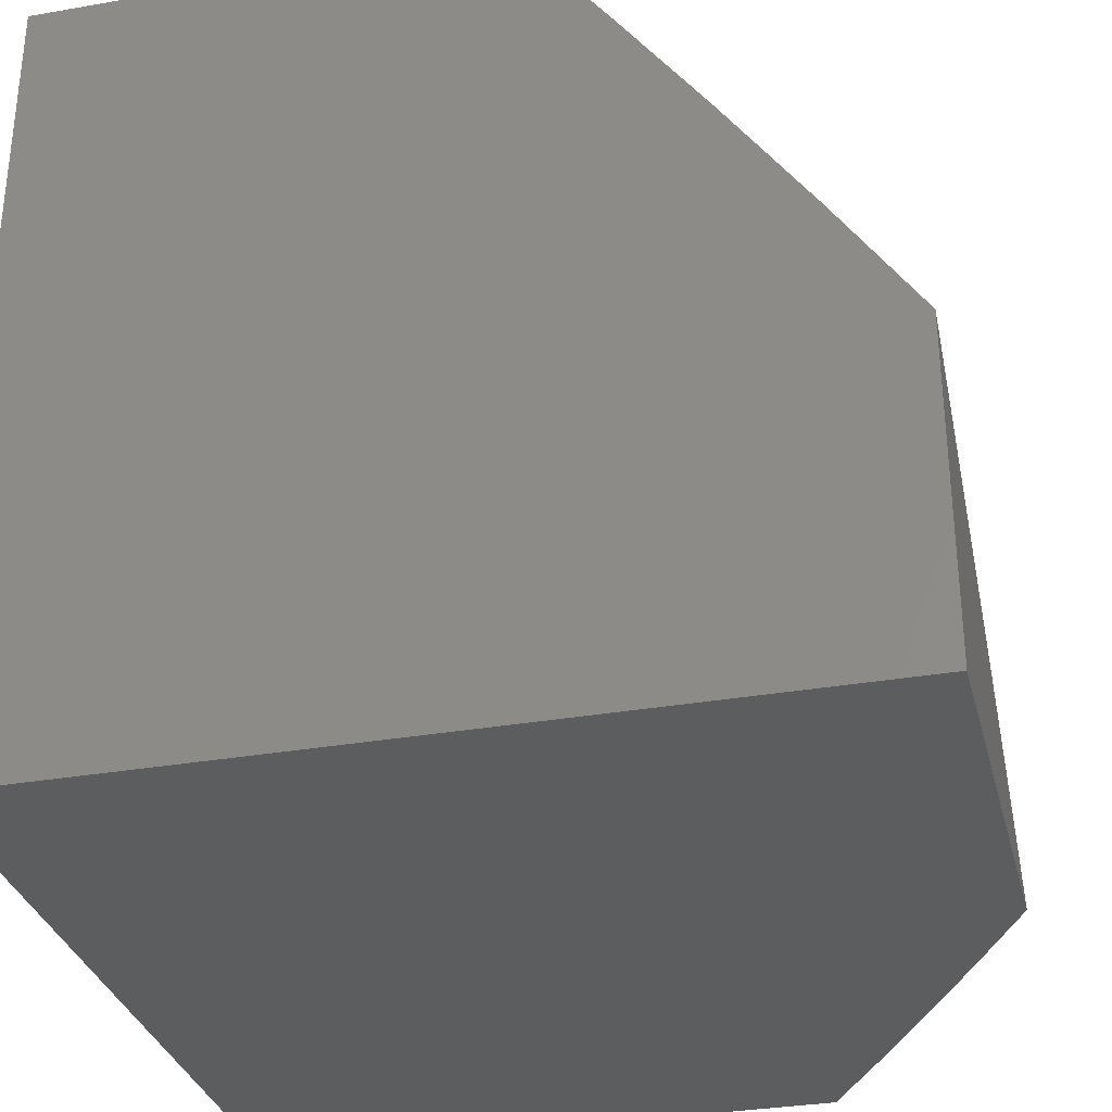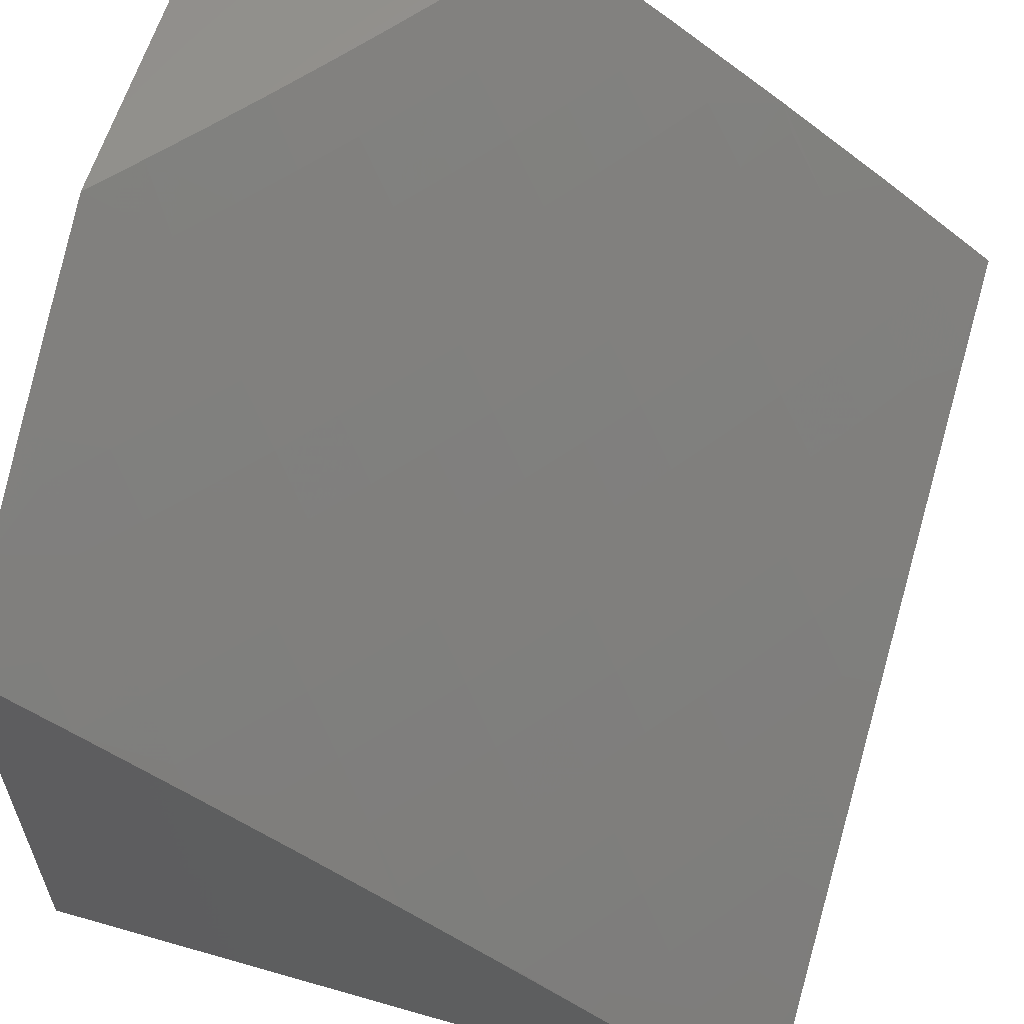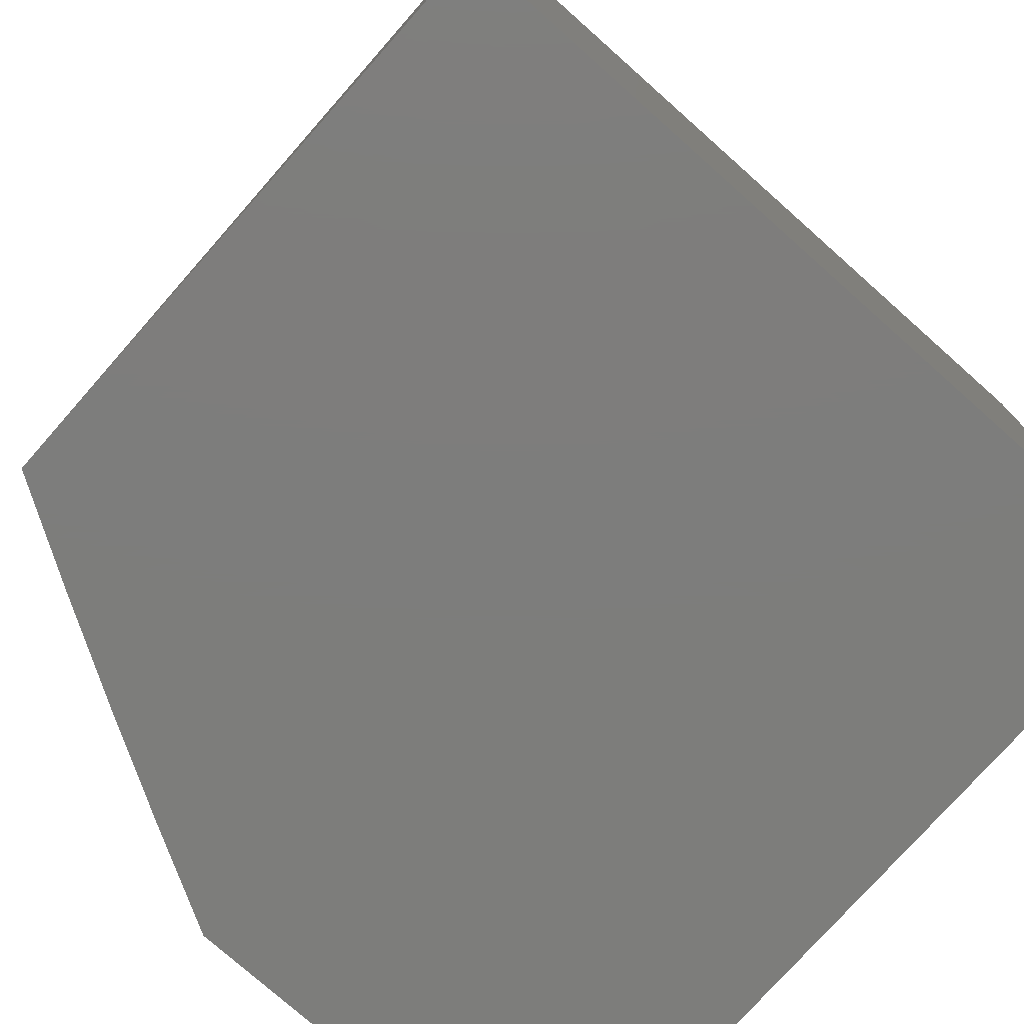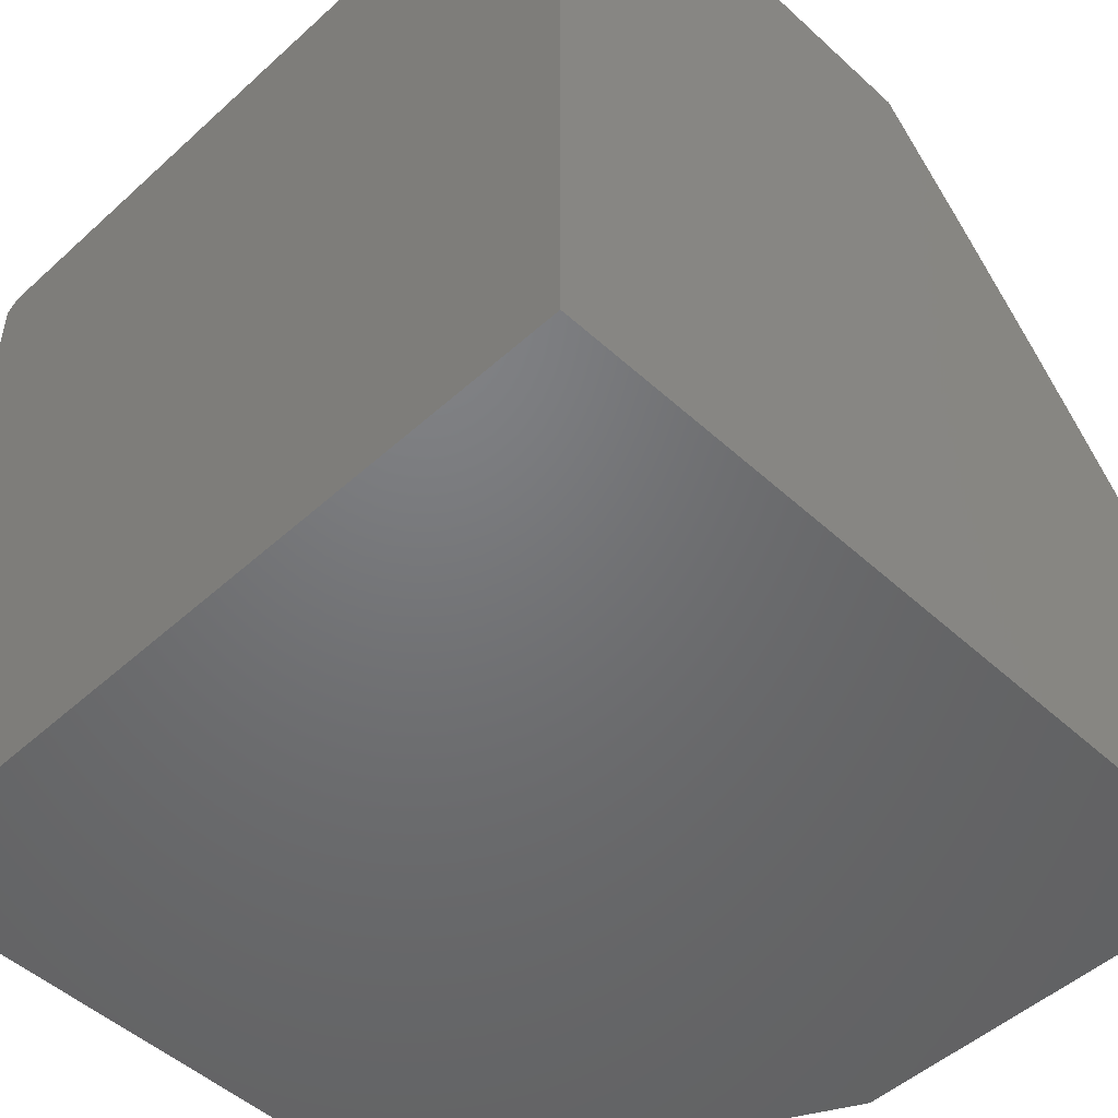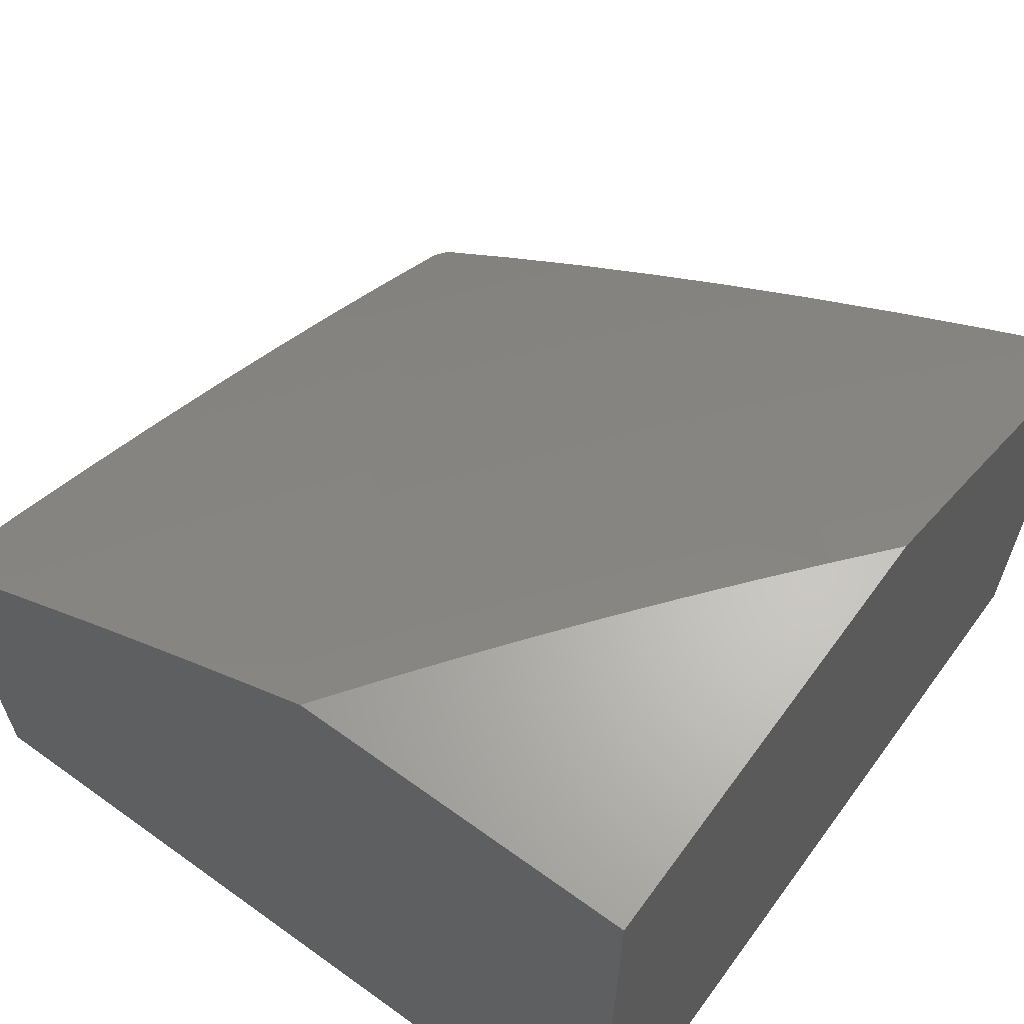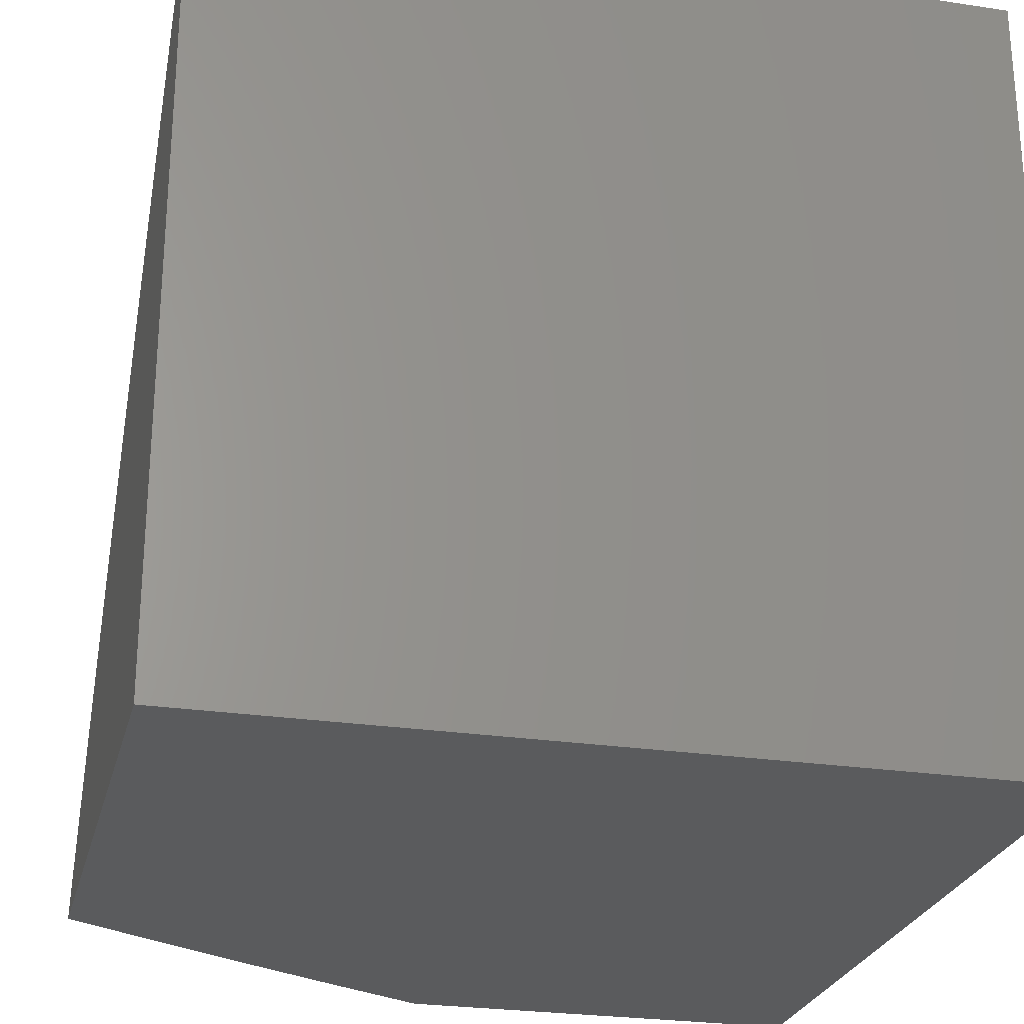
<metadata>
{"format":"stl","ext":"stl","renderer":"f3d","projection":"perspective","resolution":1024,"background":"white","views":[{"elev":-32.1,"azim":-76.2,"up":"+Y"},{"elev":60.2,"azim":106.4,"up":"+Z"},{"elev":-76.7,"azim":138.4,"up":"+Y"},{"elev":-49.7,"azim":-135.1,"up":"+Y"},{"elev":64.0,"azim":-53.9,"up":"+Z"},{"elev":-25.8,"azim":166.4,"up":"+Y"}]}
</metadata>
<code>
# stl→obj: 181 verts, 358 faces
v 5 5.869 8.097
v 5 5.987 8
v 4.979 5.923 8.067
v 4.983 6 8
v 4.904 5.982 8.067
v 4.864 6 8.078
v 4.863 5.933 8.133
v 4.789 5.991 8.133
v 4.748 5.941 8.199
v 4.744 6 8.153
v 4.673 5.997 8.199
v 4.623 6 8.227
v 4.634 5.946 8.264
v 4.501 6 8.299
v 4.519 5.95 8.329
v 4.405 5.95 8.393
v 4.48 5.897 8.393
v 4.366 5.897 8.456
v 4.439 5.845 8.456
v 4.327 5.844 8.519
v 4.399 5.792 8.519
v 4.287 5.79 8.581
v 4.358 5.738 8.581
v 4.247 5.735 8.643
v 4.318 5.684 8.643
v 4.206 5.681 8.704
v 4.276 5.63 8.704
v 4.165 5.626 8.764
v 4.235 5.576 8.764
v 4.124 5.57 8.824
v 4.193 5.521 8.824
v 4.083 5.514 8.883
v 4.151 5.466 8.883
v 4.042 5.458 8.942
v 4.109 5.41 8.942
v 4 5.402 9
v 4.066 5.354 9
v 4.377 6 8.369
v 4.292 5.949 8.456
v 4.253 5.895 8.519
v 4.214 5.841 8.581
v 4.174 5.786 8.643
v 4.134 5.731 8.704
v 4.094 5.675 8.764
v 4.054 5.619 8.824
v 4.013 5.563 8.883
v 4 5.554 8.896
v 4.252 6 8.437
v 4.179 5.946 8.519
v 4.14 5.891 8.581
v 4.101 5.835 8.643
v 4.062 5.78 8.704
v 4.023 5.724 8.764
v 4 5.705 8.789
v 4.127 6 8.503
v 4.104 5.995 8.519
v 4.066 5.94 8.581
v 4 6 8.567
v 4.028 5.884 8.643
v 4 5.853 8.68
v 4.132 5.306 9
v 4.177 5.36 8.942
v 4.22 5.415 8.883
v 4.262 5.47 8.824
v 4.305 5.524 8.764
v 4.347 5.578 8.704
v 4.389 5.632 8.643
v 4.43 5.685 8.581
v 4.472 5.738 8.519
v 4.513 5.791 8.456
v 4.553 5.843 8.393
v 4.594 5.895 8.329
v 4.708 5.89 8.264
v 4.823 5.883 8.199
v 4.938 5.874 8.133
v 4.197 5.257 9
v 4.244 5.31 8.942
v 4.288 5.364 8.883
v 4.355 5.312 8.883
v 4.399 5.366 8.824
v 4.466 5.313 8.824
v 4.51 5.366 8.764
v 4.577 5.311 8.764
v 4.622 5.363 8.704
v 4.689 5.307 8.704
v 4.734 5.358 8.643
v 4.802 5.301 8.643
v 4.847 5.351 8.581
v 4.914 5.292 8.581
v 4.96 5.341 8.519
v 5 5.255 8.553
v 5 5.381 8.466
v 4.262 5.207 9
v 4.31 5.258 8.942
v 4.421 5.26 8.883
v 4.532 5.259 8.824
v 4.644 5.255 8.764
v 4.756 5.25 8.704
v 4.868 5.242 8.643
v 4.934 5.183 8.643
v 4.98 5.232 8.581
v 5 5.128 8.639
v 4.326 5.156 9
v 4.376 5.206 8.942
v 4.487 5.206 8.883
v 4.598 5.204 8.824
v 4.71 5.199 8.764
v 4.822 5.192 8.704
v 4.887 5.134 8.704
v 4.951 5.075 8.704
v 4.999 5.124 8.643
v 5 5 8.722
v 4.389 5.105 9
v 4.441 5.153 8.942
v 4.552 5.152 8.883
v 4.663 5.148 8.824
v 4.775 5.142 8.764
v 4.839 5.084 8.764
v 4.903 5.026 8.764
v 4.452 5.053 9
v 4.506 5.099 8.942
v 4.617 5.096 8.883
v 4.728 5.091 8.824
v 4.792 5.034 8.824
v 4.88 5 8.794
v 4.514 5 9
v 4.57 5.045 8.942
v 4.637 5 8.933
v 4.681 5.041 8.883
v 4.759 5 8.865
v 5 5.505 8.377
v 4.937 5.45 8.456
v 4.892 5.401 8.519
v 5 5.628 8.285
v 4.955 5.608 8.329
v 4.912 5.559 8.393
v 4.982 5.499 8.393
v 4.868 5.509 8.456
v 4.824 5.459 8.519
v 4.779 5.409 8.581
v 4.999 5.657 8.264
v 5 5.749 8.192
v 4.927 5.717 8.264
v 4.969 5.766 8.199
v 4.855 5.775 8.264
v 4.896 5.825 8.199
v 4.782 5.833 8.264
v 4.74 5.783 8.329
v 4.813 5.726 8.329
v 4.884 5.667 8.329
v 4.699 5.732 8.393
v 4.77 5.675 8.393
v 4.842 5.617 8.393
v 4.667 5.839 8.329
v 4.657 5.681 8.456
v 4.728 5.625 8.456
v 4.798 5.567 8.456
v 4.626 5.788 8.393
v 4.614 5.629 8.519
v 4.685 5.573 8.519
v 4.755 5.517 8.519
v 4.585 5.736 8.456
v 4.572 5.577 8.581
v 4.642 5.522 8.581
v 4.711 5.466 8.581
v 4.543 5.684 8.519
v 4.529 5.525 8.643
v 4.598 5.47 8.643
v 4.667 5.415 8.643
v 4.501 5.632 8.581
v 4.486 5.472 8.704
v 4.554 5.418 8.704
v 4.459 5.579 8.643
v 4.442 5.419 8.764
v 4.417 5.526 8.704
v 4.331 5.418 8.824
v 4.374 5.472 8.764
v 4 5 9
v 4 5 8
v 4 6 8
v 5 5 8
f 1 2 3
f 3 2 4
f 3 4 5
f 5 4 6
f 5 6 7
f 7 6 8
f 7 8 9
f 9 8 10
f 9 10 11
f 11 10 12
f 11 12 13
f 13 12 14
f 13 14 15
f 15 14 16
f 15 16 17
f 17 16 18
f 17 18 19
f 19 18 20
f 19 20 21
f 21 20 22
f 21 22 23
f 23 22 24
f 23 24 25
f 25 24 26
f 25 26 27
f 27 26 28
f 27 28 29
f 29 28 30
f 29 30 31
f 31 30 32
f 31 32 33
f 33 32 34
f 33 34 35
f 35 34 36
f 35 36 37
f 6 10 8
f 14 38 16
f 16 38 39
f 16 39 18
f 18 39 40
f 18 40 20
f 20 40 41
f 20 41 22
f 22 41 42
f 22 42 24
f 24 42 43
f 24 43 26
f 26 43 44
f 26 44 28
f 28 44 45
f 28 45 30
f 30 45 46
f 30 46 32
f 32 46 47
f 32 47 34
f 34 47 36
f 38 48 39
f 39 48 49
f 39 49 40
f 40 49 50
f 40 50 41
f 41 50 51
f 41 51 42
f 42 51 52
f 42 52 43
f 43 52 53
f 43 53 44
f 44 53 54
f 44 54 45
f 45 54 47
f 45 47 46
f 48 55 49
f 49 55 56
f 49 56 57
f 57 56 58
f 57 58 59
f 59 58 60
f 59 60 51
f 51 60 52
f 55 58 56
f 60 54 52
f 52 54 53
f 37 61 35
f 35 61 62
f 35 62 33
f 33 62 63
f 33 63 31
f 31 63 64
f 31 64 29
f 29 64 65
f 29 65 27
f 27 65 66
f 27 66 25
f 25 66 67
f 25 67 23
f 23 67 68
f 23 68 21
f 21 68 69
f 21 69 19
f 19 69 70
f 19 70 17
f 17 70 71
f 17 71 15
f 15 71 72
f 15 72 13
f 13 72 73
f 13 73 9
f 9 73 74
f 9 74 7
f 7 74 75
f 7 75 3
f 3 75 1
f 61 76 62
f 62 76 77
f 62 77 78
f 78 77 79
f 78 79 80
f 80 79 81
f 80 81 82
f 82 81 83
f 82 83 84
f 84 83 85
f 84 85 86
f 86 85 87
f 86 87 88
f 88 87 89
f 88 89 90
f 90 89 91
f 90 91 92
f 76 93 77
f 77 93 94
f 77 94 79
f 79 94 95
f 79 95 81
f 81 95 96
f 81 96 83
f 83 96 97
f 83 97 85
f 85 97 98
f 85 98 87
f 87 98 99
f 87 99 89
f 89 99 100
f 89 100 101
f 101 100 102
f 101 102 91
f 93 103 94
f 94 103 104
f 94 104 95
f 95 104 105
f 95 105 96
f 96 105 106
f 96 106 97
f 97 106 107
f 97 107 98
f 98 107 108
f 98 108 99
f 99 108 109
f 99 109 100
f 100 109 110
f 100 110 111
f 111 110 112
f 111 112 102
f 103 113 104
f 104 113 114
f 104 114 105
f 105 114 115
f 105 115 106
f 106 115 116
f 106 116 107
f 107 116 117
f 107 117 108
f 108 117 118
f 108 118 109
f 109 118 119
f 109 119 110
f 110 119 112
f 113 120 114
f 114 120 121
f 114 121 115
f 115 121 122
f 115 122 116
f 116 122 123
f 116 123 117
f 117 123 124
f 117 124 118
f 118 124 125
f 118 125 119
f 119 125 112
f 120 126 121
f 121 126 127
f 121 127 122
f 122 127 128
f 122 128 129
f 129 128 130
f 129 130 123
f 123 130 124
f 126 128 127
f 130 125 124
f 131 132 92
f 92 132 133
f 92 133 90
f 90 133 88
f 134 135 131
f 131 135 136
f 131 136 137
f 137 136 138
f 137 138 132
f 132 138 139
f 132 139 133
f 133 139 140
f 133 140 88
f 88 140 86
f 135 134 141
f 141 134 142
f 141 142 143
f 143 142 144
f 143 144 145
f 145 144 146
f 145 146 147
f 147 146 74
f 147 74 73
f 142 1 144
f 144 1 75
f 144 75 146
f 146 75 74
f 5 7 3
f 147 148 145
f 145 148 149
f 145 149 143
f 143 149 150
f 143 150 141
f 141 150 135
f 148 151 149
f 149 151 152
f 149 152 150
f 150 152 153
f 150 153 135
f 135 153 136
f 148 147 154
f 154 147 73
f 154 73 72
f 151 155 152
f 152 155 156
f 152 156 153
f 153 156 157
f 153 157 136
f 136 157 138
f 151 148 158
f 158 148 154
f 158 154 71
f 71 154 72
f 155 159 156
f 156 159 160
f 156 160 157
f 157 160 161
f 157 161 138
f 138 161 139
f 155 151 162
f 162 151 158
f 162 158 70
f 70 158 71
f 159 163 160
f 160 163 164
f 160 164 161
f 161 164 165
f 161 165 139
f 139 165 140
f 159 155 166
f 166 155 162
f 166 162 69
f 69 162 70
f 163 167 164
f 164 167 168
f 164 168 165
f 165 168 169
f 165 169 140
f 140 169 86
f 163 159 170
f 170 159 166
f 170 166 68
f 68 166 69
f 167 171 168
f 168 171 172
f 168 172 169
f 169 172 84
f 169 84 86
f 167 163 173
f 173 163 170
f 173 170 67
f 67 170 68
f 171 174 172
f 172 174 82
f 172 82 84
f 171 167 175
f 175 167 173
f 175 173 66
f 66 173 67
f 82 174 80
f 80 174 176
f 80 176 78
f 78 176 63
f 78 63 62
f 174 171 177
f 177 171 175
f 177 175 65
f 65 175 66
f 11 13 9
f 174 177 176
f 176 177 64
f 176 64 63
f 64 177 65
f 59 51 50
f 59 50 57
f 57 50 49
f 129 123 122
f 131 137 132
f 101 91 89
f 111 102 100
f 178 36 179
f 179 36 47
f 179 47 54
f 54 60 179
f 179 60 180
f 180 60 58
f 58 55 180
f 180 55 48
f 180 48 38
f 38 14 180
f 180 14 12
f 180 12 10
f 10 6 180
f 180 6 4
f 2 181 4
f 4 181 179
f 4 179 180
f 126 120 178
f 178 120 113
f 178 113 103
f 103 93 178
f 178 93 76
f 178 76 61
f 61 37 178
f 178 37 36
f 112 125 181
f 181 125 130
f 181 130 179
f 179 130 128
f 179 128 126
f 126 178 179
f 2 1 181
f 181 1 142
f 181 142 134
f 134 131 181
f 181 131 92
f 181 92 91
f 91 102 181
f 181 102 112

</code>
